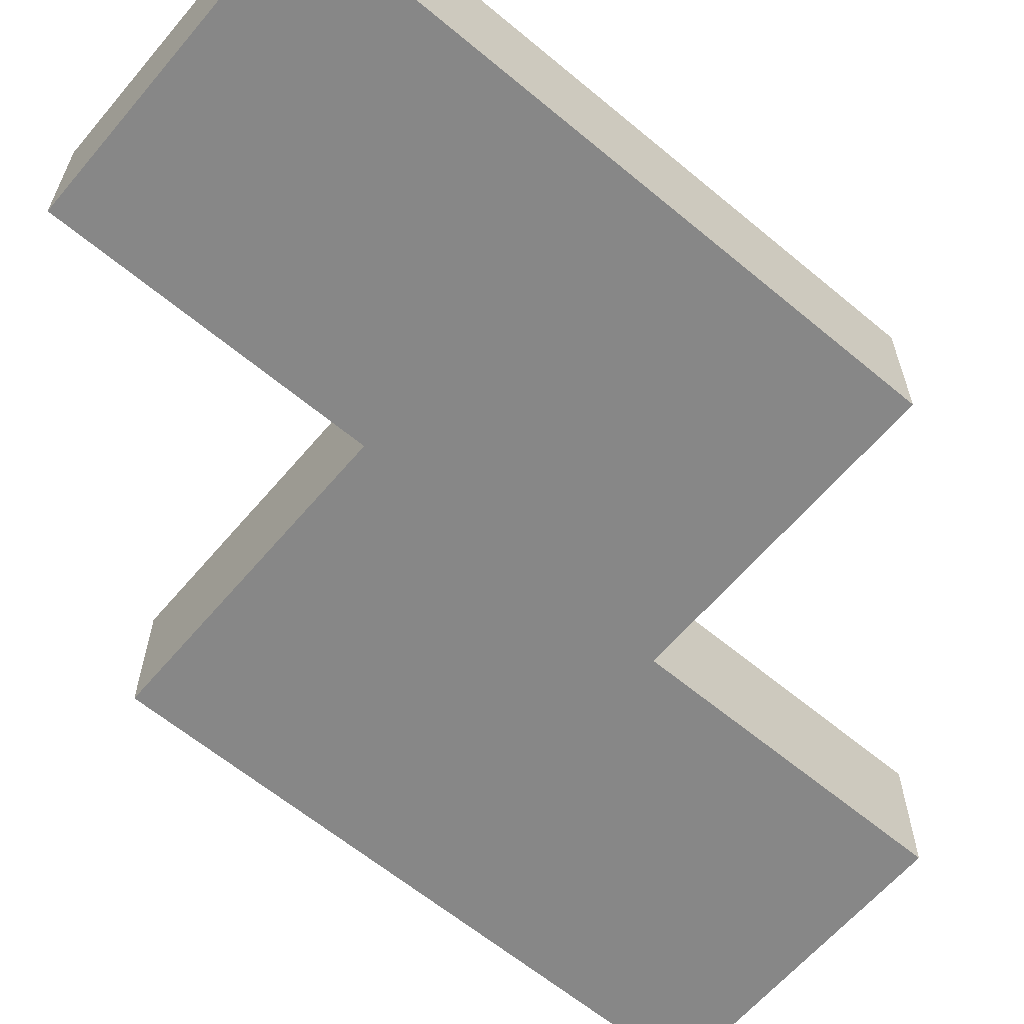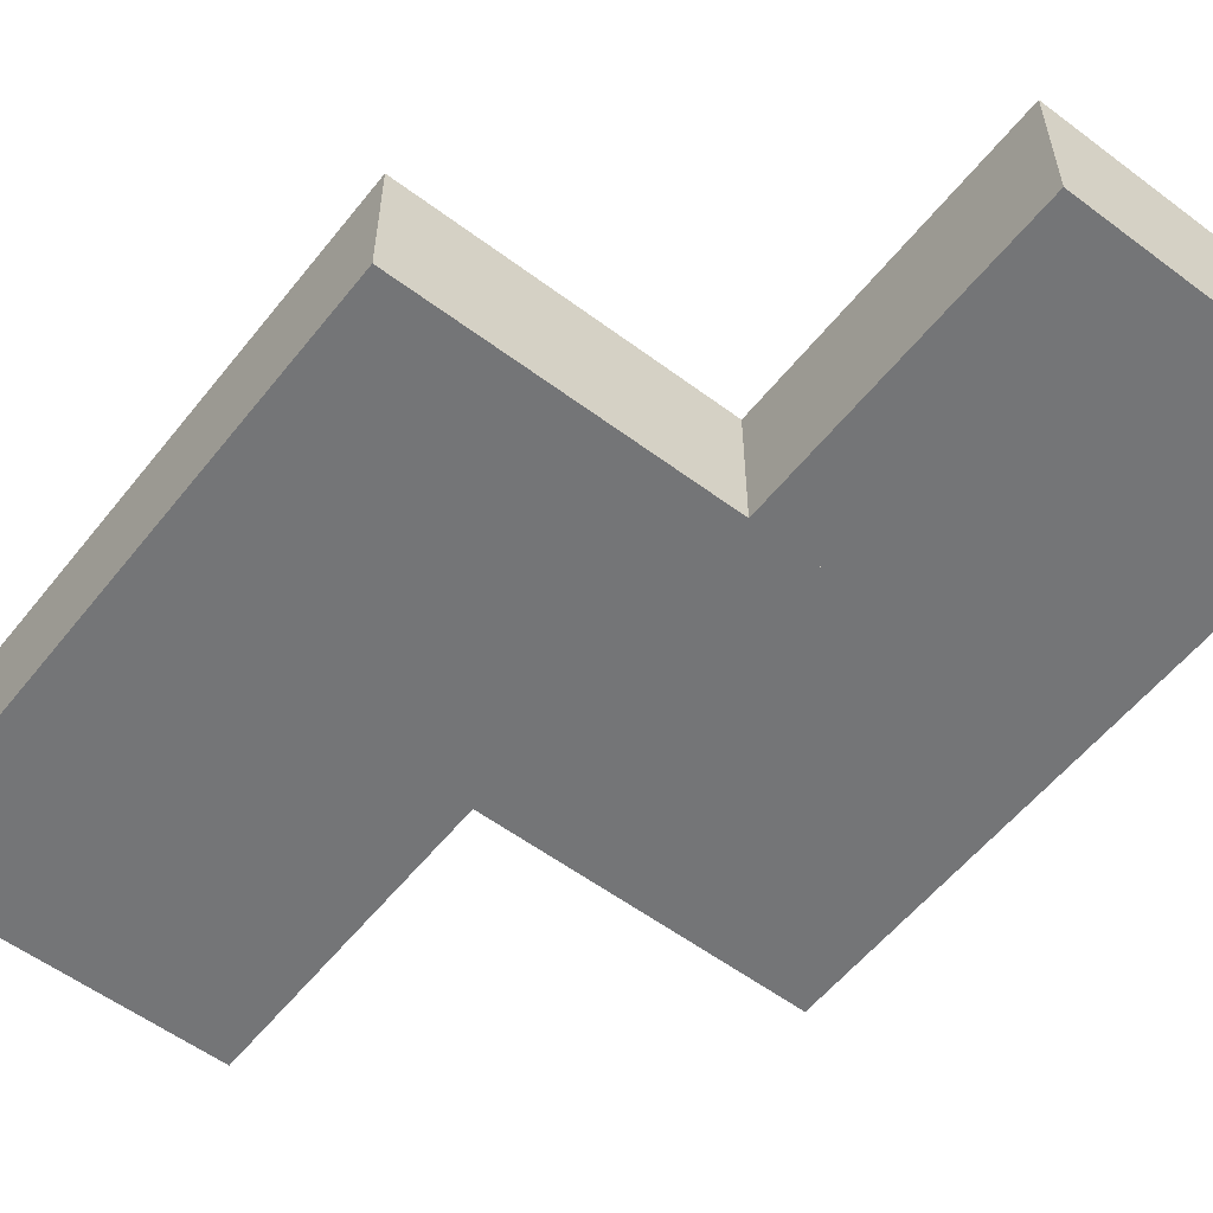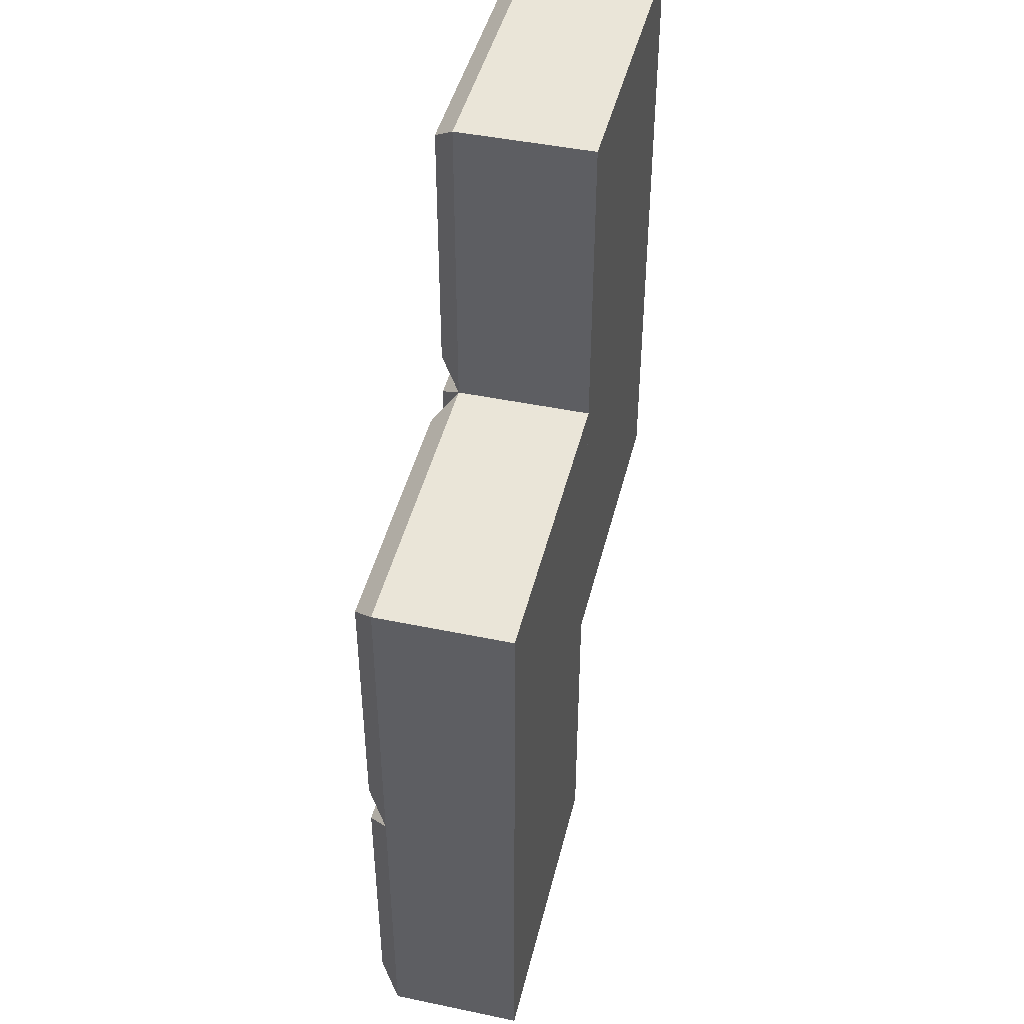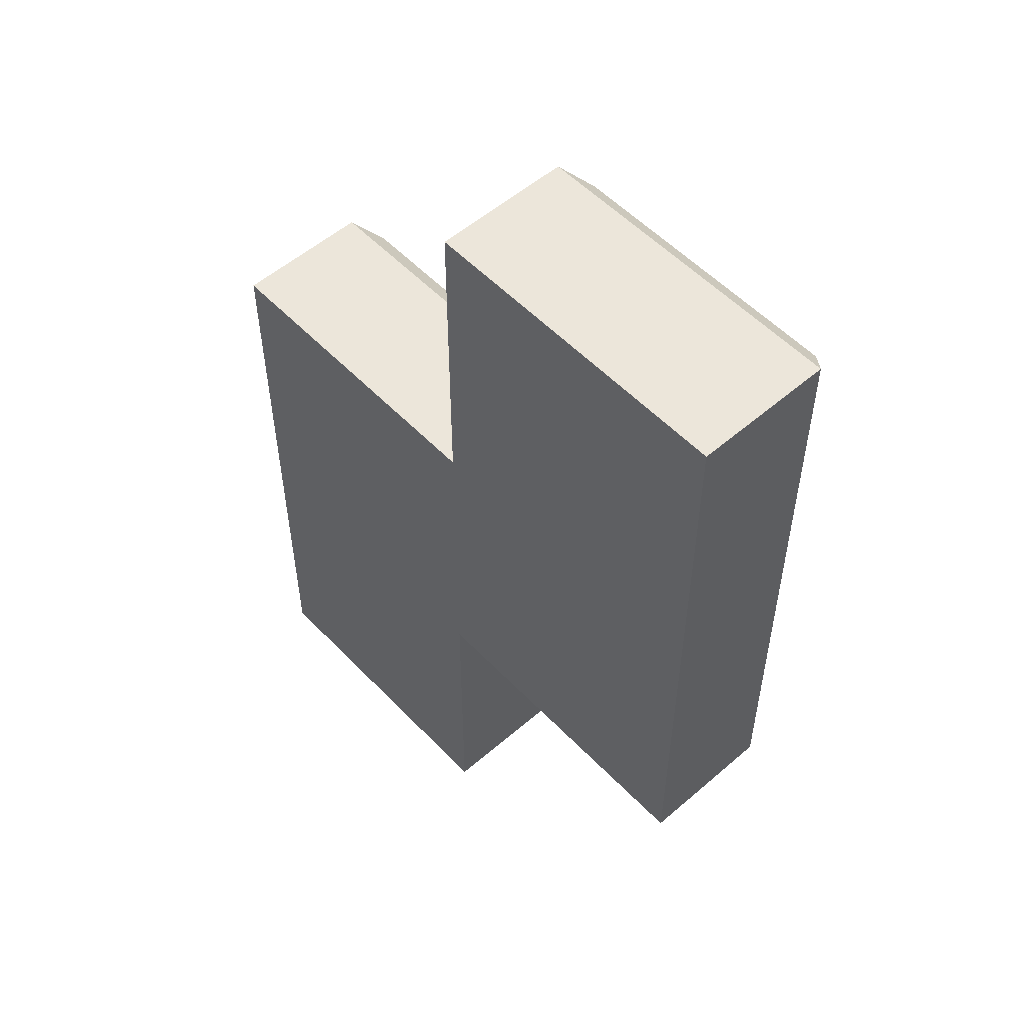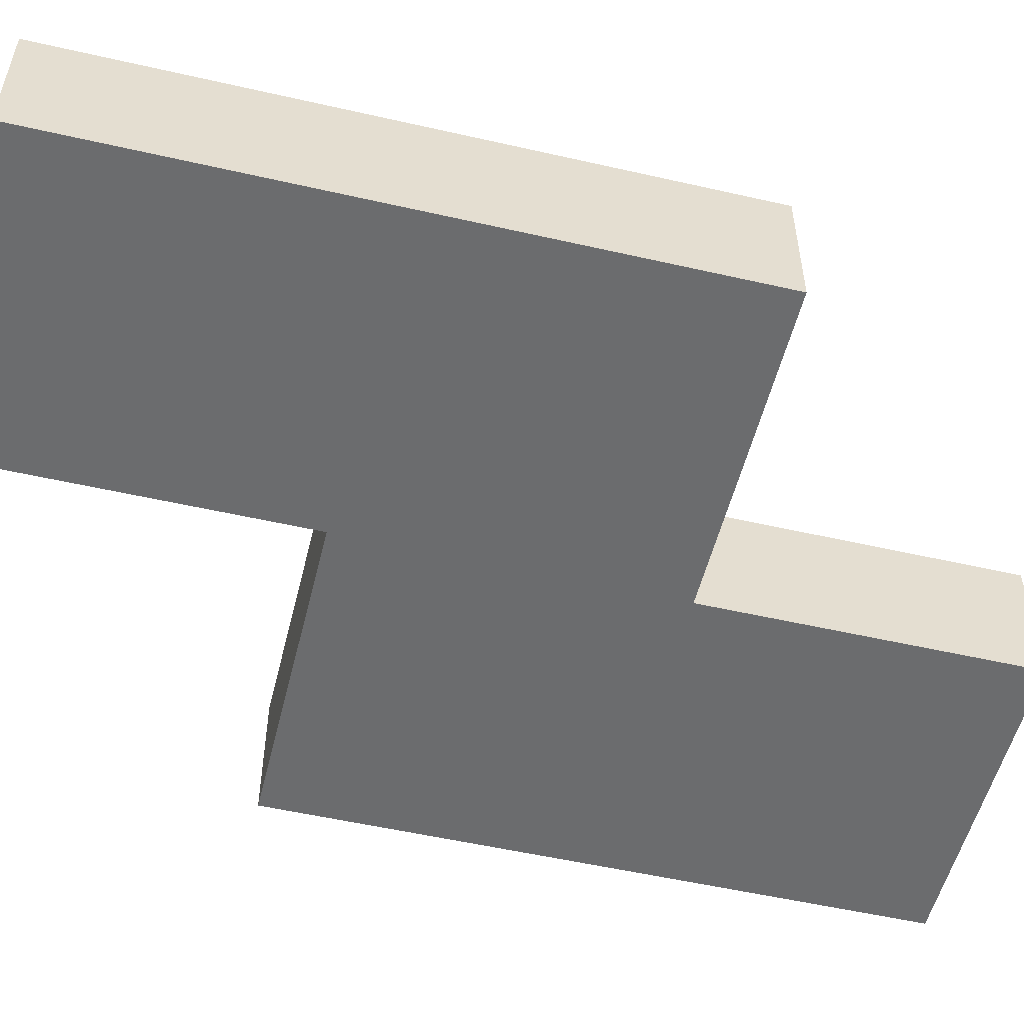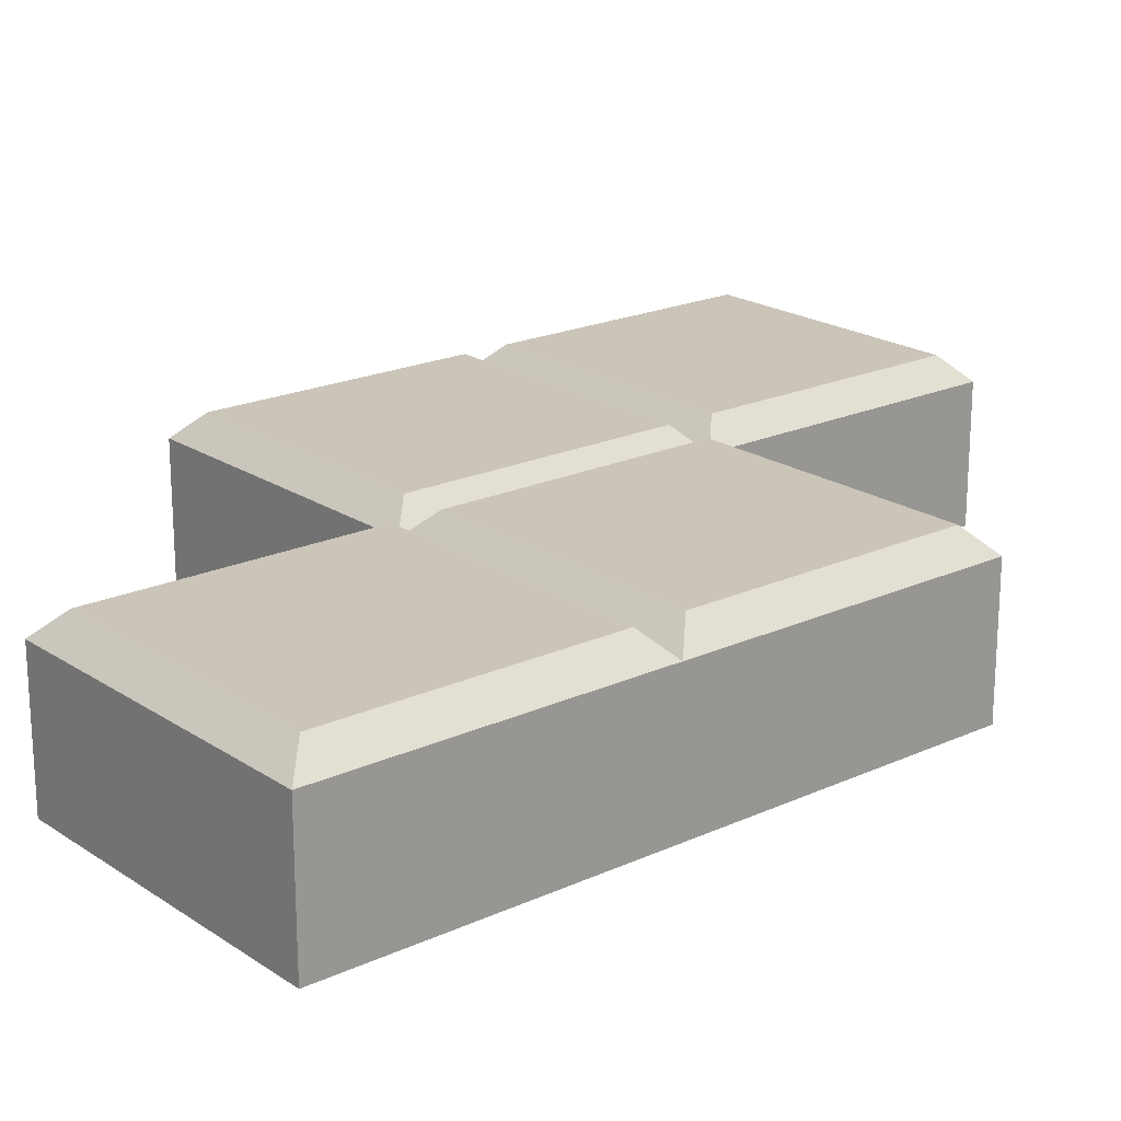
<metadata>
{"format":"obj","ext":"obj","renderer":"f3d","projection":"perspective","resolution":1024,"background":"white","views":[{"elev":-62.4,"azim":-130.2,"up":"+Y"},{"elev":-56.5,"azim":-38.0,"up":"+Y"},{"elev":44.9,"azim":-76.4,"up":"+Z"},{"elev":54.3,"azim":47.5,"up":"+Z"},{"elev":-53.6,"azim":-103.7,"up":"+Y"},{"elev":20.3,"azim":-129.9,"up":"+Y"}]}
</metadata>
<code>
o Block_basic_Würfel.004
v 0.5 -0.25 -0.5
v -0.5 -0.25 -0.5
v 0.5 0.1757 0.5
v -0.5 0.1757 -0.5
v -0.5 0.1757 0.5
v -0.5 0.1757 -0.5
v 0.5 0.1757 -0.5
v 0.5 0.1757 -0.5
v 0.4257 0.25 -0.4257
v -0.4257 0.25 -0.4257
v -0.5 -0.25 0.5
v 0.5 -0.25 0.5
v 0.5 0.1757 0.5
v 0.4257 0.25 0.4257
v -0.4257 0.25 0.4257
v 0.5 0.1757 0.5
v -0.5 0.1757 0.5
v -0.5 0.1757 0.5
v 1.5 -0.25 -0.5
v 0.5 -0.25 -0.5
v 1.5 0.1757 0.5
v 0.5 0.1757 -0.5
v 0.5 0.1757 0.5
v 0.5 0.1757 -0.5
v 1.5 0.1757 -0.5
v 1.5 0.1757 -0.5
v 1.426 0.25 -0.4257
v 0.5743 0.25 -0.4257
v 0.5 -0.25 0.5
v 1.5 -0.25 0.5
v 1.5 0.1757 0.5
v 1.426 0.25 0.4257
v 0.5743 0.25 0.4257
v 1.5 0.1757 0.5
v 0.5 0.1757 0.5
v 0.5 0.1757 0.5
v 1.5 -0.25 0.5
v 0.5 -0.25 0.5
v 1.5 0.1757 1.5
v 0.5 0.1757 0.5
v 0.5 0.1757 1.5
v 0.5 0.1757 0.5
v 1.5 0.1757 0.5
v 1.5 0.1757 0.5
v 1.426 0.25 0.5743
v 0.5743 0.25 0.5743
v 0.5 -0.25 1.5
v 1.5 -0.25 1.5
v 1.5 0.1757 1.5
v 1.426 0.25 1.426
v 0.5743 0.25 1.426
v 1.5 0.1757 1.5
v 0.5 0.1757 1.5
v 0.5 0.1757 1.5
v 0.5 -0.25 -1.5
v -0.5 -0.25 -1.5
v 0.5 0.1757 -0.5
v -0.5 0.1757 -1.5
v -0.5 0.1757 -0.5
v -0.5 0.1757 -1.5
v 0.5 0.1757 -1.5
v 0.5 0.1757 -1.5
v 0.4257 0.25 -1.426
v -0.4257 0.25 -1.426
v -0.5 -0.25 -0.5
v 0.5 -0.25 -0.5
v 0.5 0.1757 -0.5
v 0.4257 0.25 -0.5743
v -0.4257 0.25 -0.5743
v 0.5 0.1757 -0.5
v -0.5 0.1757 -0.5
v -0.5 0.1757 -0.5
f 8 9 14
f 6 11 17
f 6 9 7
f 5 18 15
f 5 11 12
f 14 10 15
f 16 15 18
f 6 1 2
f 11 1 12
f 1 16 12
f 16 3 14
f 3 8 14
f 6 2 11
f 6 10 9
f 15 10 6
f 6 5 15
f 12 3 5
f 3 16 5
f 16 18 5
f 14 9 10
f 16 14 15
f 6 8 1
f 11 2 1
f 1 8 16
f 26 27 32
f 24 29 35
f 24 27 25
f 23 36 33
f 23 29 30
f 32 28 33
f 34 33 36
f 24 19 20
f 29 19 30
f 19 34 30
f 34 21 32
f 21 26 32
f 24 20 29
f 24 28 27
f 33 28 24
f 24 23 33
f 30 21 23
f 21 34 23
f 34 36 23
f 32 27 28
f 34 32 33
f 24 26 19
f 29 20 19
f 19 26 34
f 44 45 50
f 42 47 53
f 42 45 43
f 41 54 51
f 41 47 48
f 50 46 51
f 52 51 54
f 42 37 38
f 47 37 48
f 37 52 48
f 52 39 50
f 39 44 50
f 42 38 47
f 42 46 45
f 51 46 42
f 42 41 51
f 48 39 41
f 39 52 41
f 52 54 41
f 50 45 46
f 52 50 51
f 42 44 37
f 47 38 37
f 37 44 52
f 62 63 68
f 60 65 71
f 60 63 61
f 59 72 69
f 59 65 66
f 68 64 69
f 70 69 72
f 60 55 56
f 65 55 66
f 55 70 66
f 70 57 68
f 57 62 68
f 60 56 65
f 60 64 63
f 69 64 60
f 60 59 69
f 66 57 59
f 57 70 59
f 70 72 59
f 68 63 64
f 70 68 69
f 60 62 55
f 65 56 55
f 55 62 70
l 1 7
l 3 13
l 13 16
l 18 17
l 19 25
l 21 31
l 31 34
l 36 35
l 37 43
l 39 49
l 49 52
l 54 53
l 55 61
l 57 67
l 67 70
l 72 71

</code>
